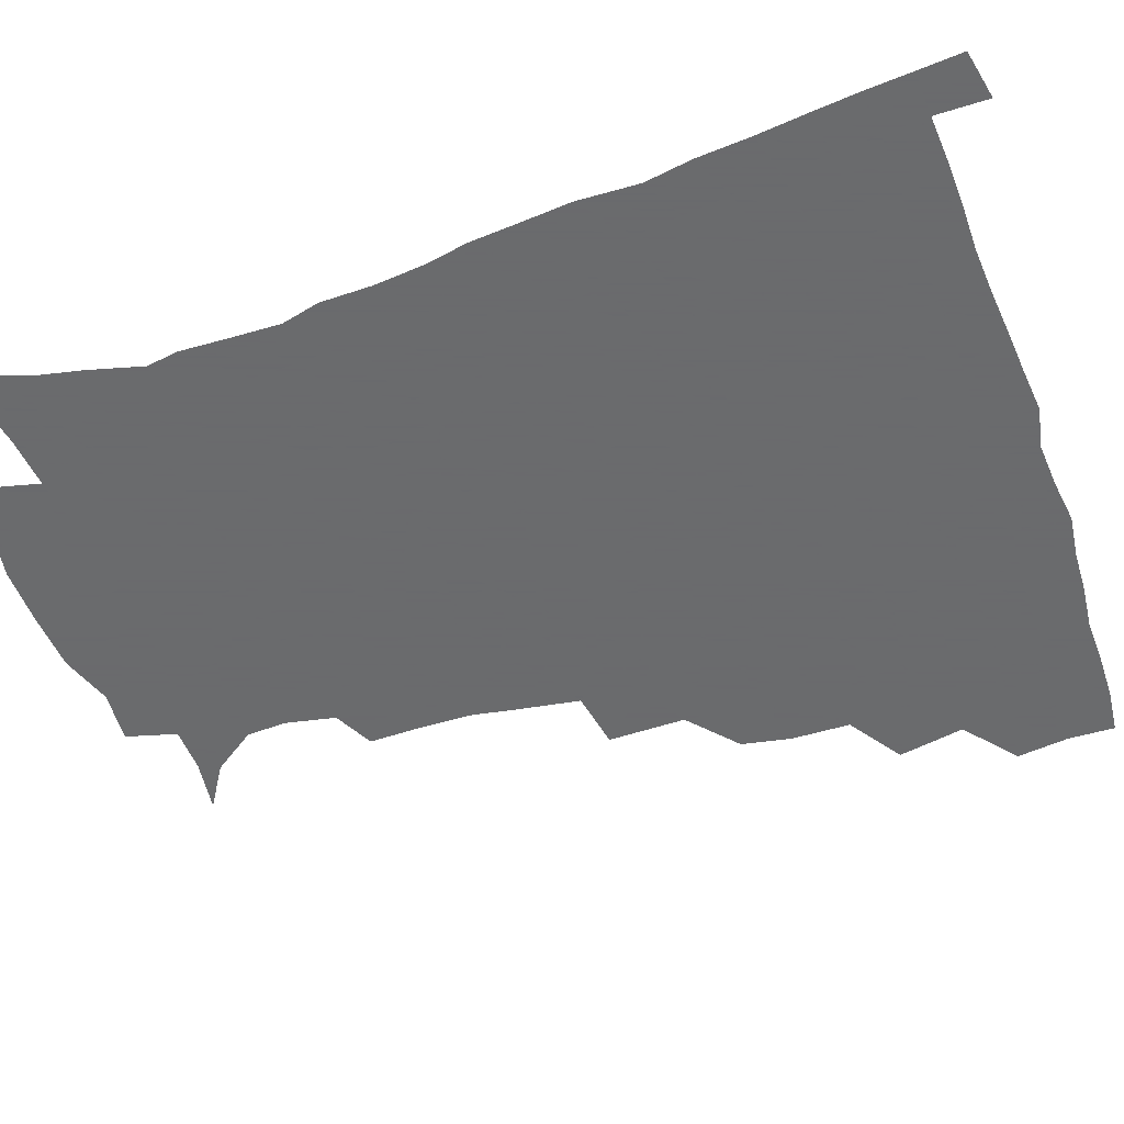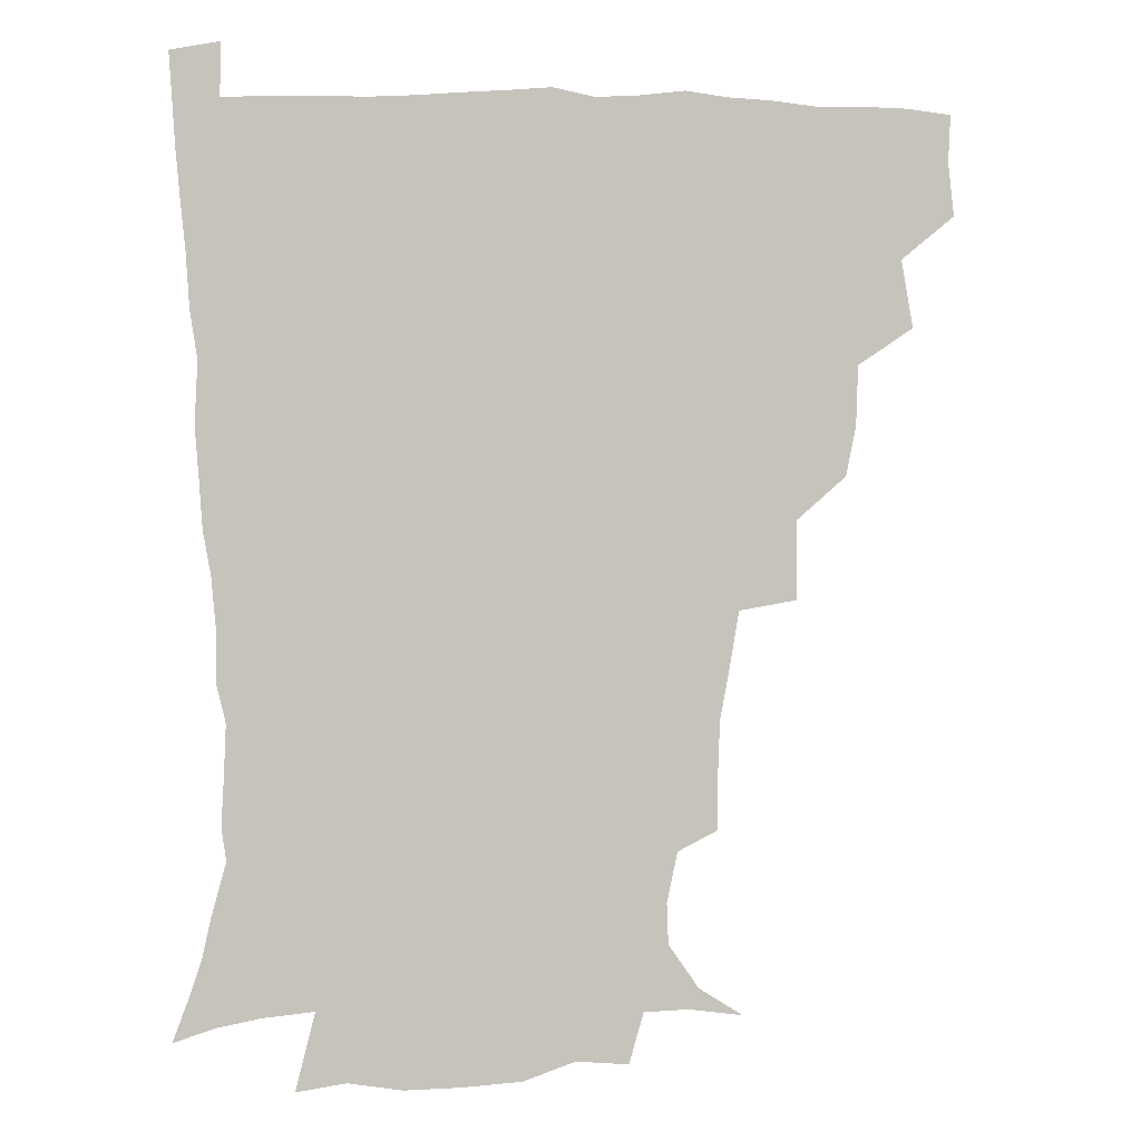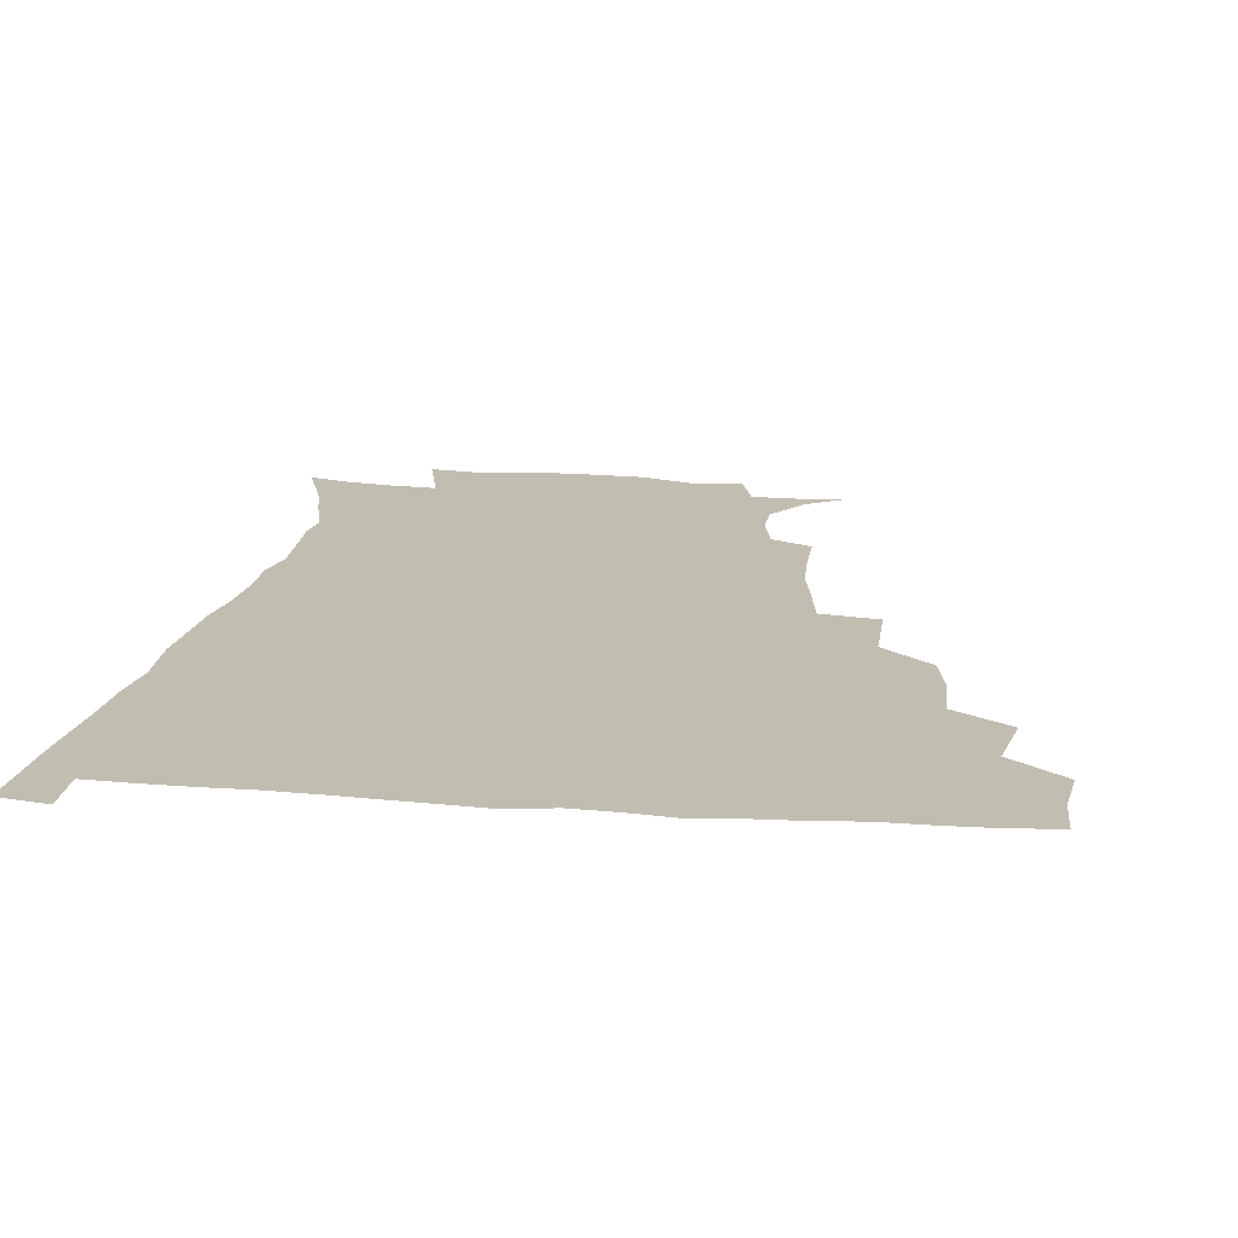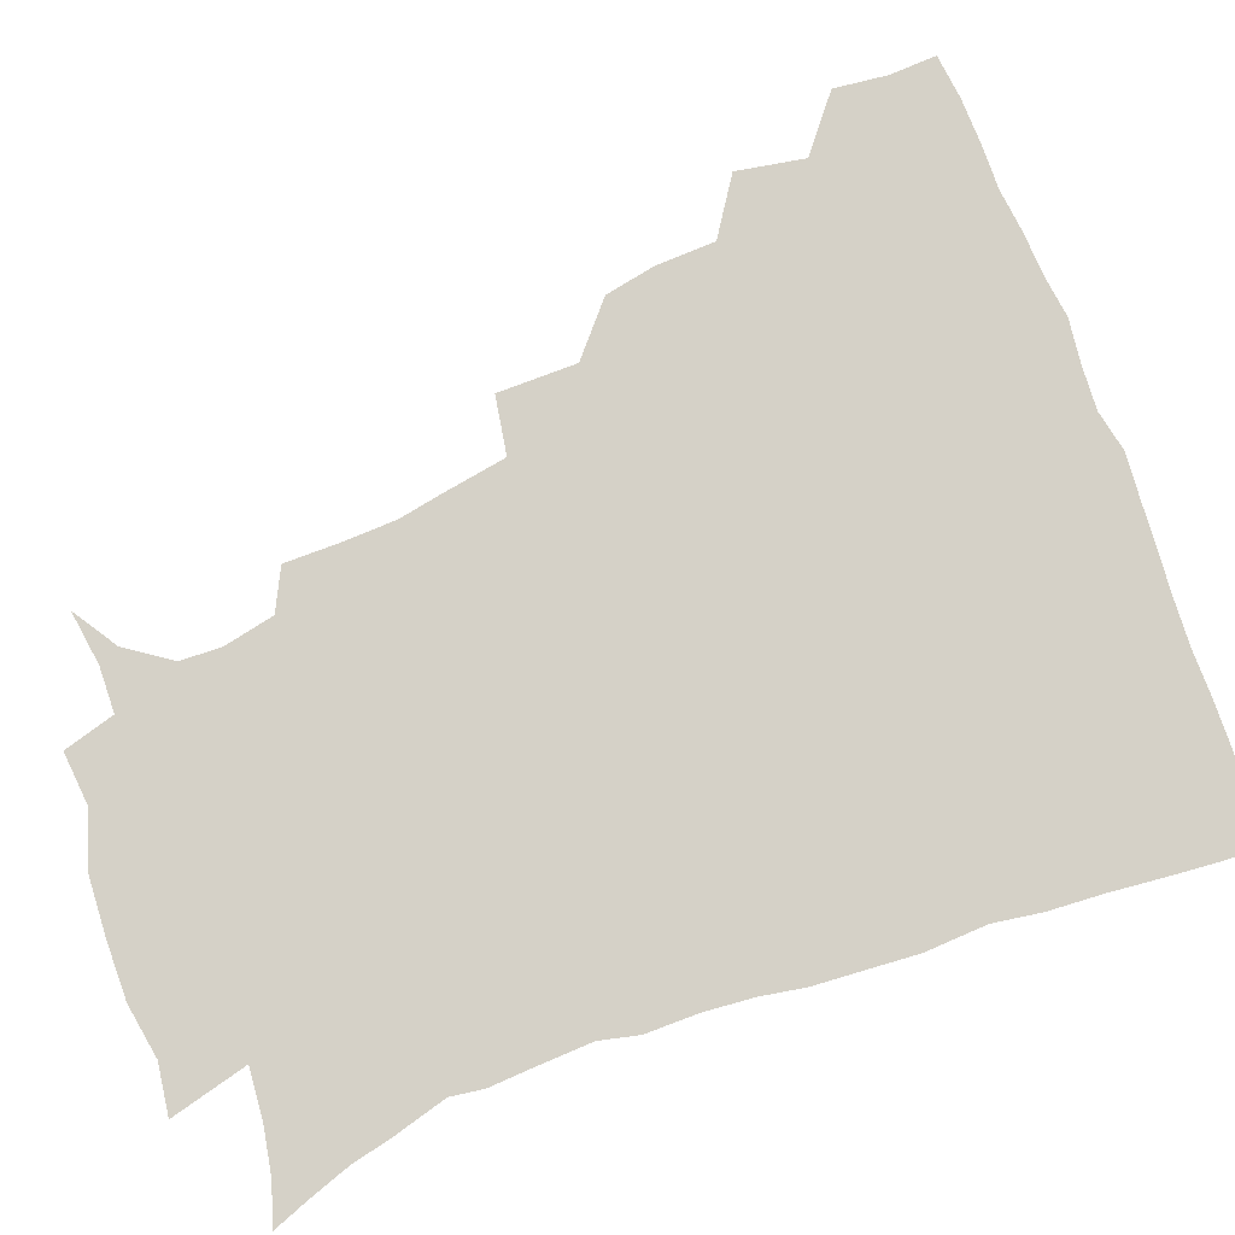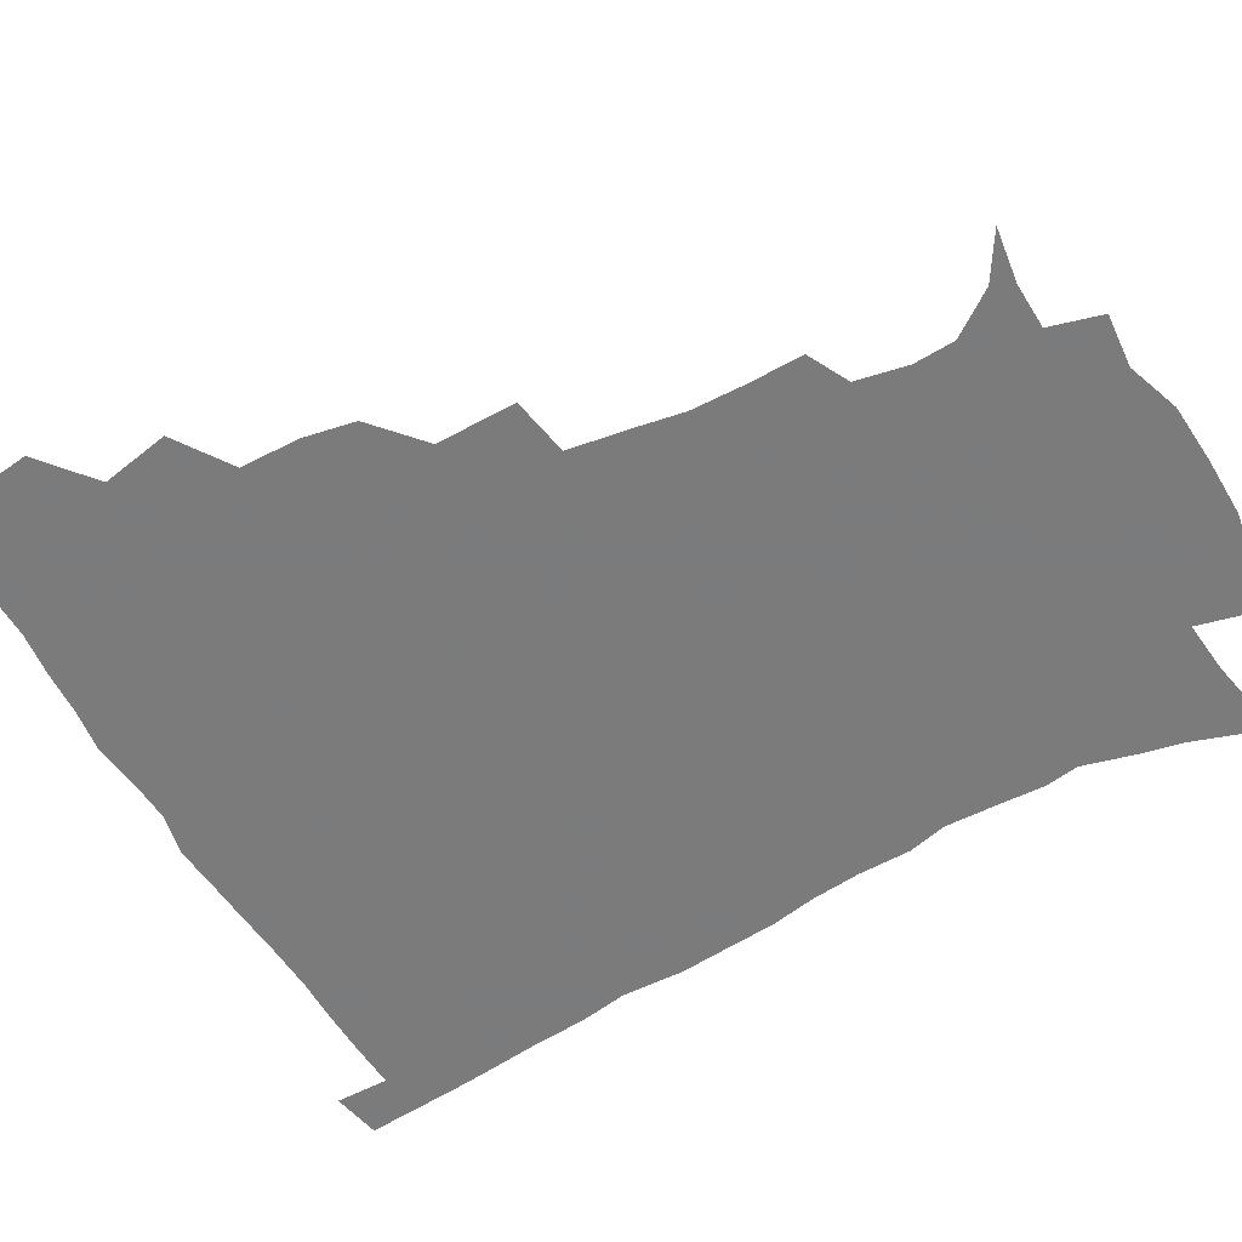
<metadata>
{"format":"obj","ext":"obj","renderer":"f3d","projection":"perspective","resolution":1024,"background":"white","views":[{"elev":-53.2,"azim":109.7,"up":"+Z"},{"elev":1.6,"azim":171.3,"up":"+Y"},{"elev":17.0,"azim":-171.9,"up":"+Z"},{"elev":79.0,"azim":69.4,"up":"+Z"},{"elev":-58.4,"azim":-60.3,"up":"+Z"}]}
</metadata>
<code>
v 435.6 401.9 0
v 437.6 419.5 0
v 436.9 435.2 0
v 449.4 365 0
v 453.4 387.4 0
v 452.5 403.6 0
v 453.3 419.9 0
v 452 436.9 0
v 471.9 316.2 0
v 468.6 332.9 0
v 467.9 352.7 0
v 470.2 374.1 0
v 469.6 389.9 0
v 468.9 405.2 0
v 468.3 420.3 0
v 467.2 437.2 0
v 488.6 275.5 0
v 488.5 301.7 0
v 487.3 325.4 0
v 486 342.4 0
v 486.2 360.7 0
v 485.5 376.2 0
v 484.8 391.2 0
v 484.1 405.9 0
v 483.2 420.8 0
v 482.5 436.9 0
v 514.7 200.3 0
v 514.7 219.2 0
v 514.1 236.3 0
v 511.4 250.7 0
v 507.8 272.2 0
v 504.4 292.3 0
v 502.8 311.2 0
v 500.6 326.9 0
v 500.2 344.1 0
v 500.7 362 0
v 500.4 377.4 0
v 499.6 391.9 0
v 499 406.2 0
v 498.2 420.5 0
v 497.2 438.5 0
v 506.3 139.1 0
v 521 148.5 0
v 531.2 163.1 0
v 531.7 176.7 0
v 528.2 193.5 0
v 527.9 215.3 0
v 526.7 232 0
v 524.8 247.6 0
v 522.3 264.4 0
v 520 282.5 0
v 518.6 300.7 0
v 518.3 319 0
v 517.6 334.3 0
v 515.9 348.3 0
v 516.1 364.5 0
v 515.2 378.3 0
v 514.2 392.4 0
v 513.4 406.8 0
v 512.6 421.3 0
v 511.7 439.2 0
v 524.3 141.6 0
v 536 154.6 0
v 541.8 171.7 0
v 540.9 188 0
v 539.3 203.9 0
v 539.9 225.5 0
v 537.8 239 0
v 536.1 254.1 0
v 534.5 271.2 0
v 532.6 286.1 0
v 532 304.7 0
v 531.5 319.3 0
v 531.3 336 0
v 530.5 350.3 0
v 530.2 364.7 0
v 530.5 379.2 0
v 528.8 392.9 0
v 528.3 407.1 0
v 527.3 422.5 0
v 526 441 0
v 539.4 141.2 0
v 551.3 163.1 0
v 553.1 180.6 0
v 551.8 194.9 0
v 551.7 213.3 0
v 551.4 231.1 0
v 549.7 244.7 0
v 548.9 260.9 0
v 547 274 0
v 546 289.8 0
v 545.1 304.3 0
v 545.4 322.1 0
v 545.4 337.2 0
v 544.7 351 0
v 544.3 364.8 0
v 544.6 379.4 0
v 543.9 392.9 0
v 543.5 406.5 0
v 542.3 421.8 0
v 540.9 439.1 0
v 544.2 124.2 0
v 557.9 147.7 0
v 563.3 166.3 0
v 564.3 185 0
v 564 200.6 0
v 563.5 216.9 0
v 563.2 232.8 0
v 561.7 247.3 0
v 561 262.6 0
v 560.2 277.4 0
v 559.2 292 0
v 559.9 309.5 0
v 558.8 322.2 0
v 559.4 339 0
v 558.8 351.6 0
v 559.2 366.2 0
v 558.6 379.5 0
v 557.9 393.1 0
v 557.7 406.8 0
v 557 421.2 0
v 555.5 438.2 0
v 561.8 125.7 0
v 572.6 149.6 0
v 576 170.2 0
v 576.2 185.5 0
v 575.8 202.2 0
v 574.5 220.2 0
v 575.9 236.9 0
v 574.1 249.2 0
v 573.8 264.6 0
v 573.3 278.4 0
v 572.7 292.9 0
v 572.9 310.5 0
v 573.2 325.3 0
v 573 338.7 0
v 572.9 352.2 0
v 573.4 367 0
v 572.7 379.8 0
v 572.8 393.3 0
v 572 407.3 0
v 571.1 421.8 0
v 569.4 441 0
v 579.3 119.7 0
v 586.8 150.7 0
v 588.1 170.3 0
v 588.5 187.4 0
v 588.3 204.9 0
v 587.2 217.7 0
v 586.2 239.9 0
v 587 251.6 0
v 587.1 265.1 0
v 586.6 280.2 0
v 586.3 294.6 0
v 586.3 310.9 0
v 586.5 325.6 0
v 586.9 338.9 0
v 586.8 352 0
v 587.1 366.6 0
v 587.1 380 0
v 587 393.5 0
v 586.8 407.1 0
v 585.4 422.9 0
v 583.7 439.8 0
v 599 118.5 0
v 600.8 150.2 0
v 600.7 170.5 0
v 600.7 188.9 0
v 600.5 205.2 0
v 601 218.1 0
v 600.1 232.9 0
v 599.6 247.5 0
v 599 265.7 0
v 599.4 281 0
v 599.5 295.4 0
v 599.6 310.9 0
v 600.1 324.1 0
v 600.4 339.5 0
v 600.8 352.8 0
v 601.2 366.8 0
v 601.6 380.2 0
v 601.4 393.8 0
v 601.1 407.9 0
v 600 422.9 0
v 598.3 438.7 0
v 618.1 118.2 0
v 615.1 150 0
v 614.1 168.6 0
v 612.8 187.7 0
v 612.4 203.9 0
v 612.8 220.6 0
v 612.2 235.6 0
v 612.1 252.1 0
v 612.2 265.3 0
v 612 281 0
v 612.5 295.3 0
v 612.8 309.5 0
v 613.4 325 0
v 613.8 338.6 0
v 614.5 353.3 0
v 615.1 367 0
v 615.7 380.3 0
v 616.4 393.8 0
v 616.6 407.3 0
v 615.5 422 0
v 613.8 437.4 0
v 636.2 121.2 0
v 630.6 146.7 0
v 626.9 168.7 0
v 625.6 185.5 0
v 624.3 203.1 0
v 624.1 220.5 0
v 624 235.6 0
v 624.2 249.8 0
v 624.6 265.1 0
v 625 278.6 0
v 625.2 293.7 0
v 626 307.2 0
v 625.9 325.6 0
v 627.1 338.3 0
v 627.7 353.4 0
v 628.8 366.1 0
v 629.6 380 0
v 630.3 393.6 0
v 630.8 407.4 0
v 630.9 421.4 0
v 629.6 436.5 0
v 652.7 118.8 0
v 646.1 144.6 0
v 641.4 164 0
v 637.8 184.3 0
v 636.3 201.2 0
v 635.5 218.3 0
v 636.1 232.3 0
v 637.2 244.3 0
v 636.1 263.5 0
v 637.3 276.8 0
v 637.7 291.8 0
v 639.8 303.6 0
v 639.5 320.9 0
v 640.5 335.3 0
v 640.5 352.1 0
v 642.3 365 0
v 643.2 381 0
v 644.2 393.6 0
v 645 407.2 0
v 645.5 421.2 0
v 644.6 436.6 0
v 663.3 143 0
v 654.7 163.3 0
v 651.1 179.9 0
v 648.8 196.7 0
v 647.4 213.4 0
v 647.3 229 0
v 648.4 242.6 0
v 649 257.1 0
v 649.4 272.9 0
v 650.8 286.6 0
v 651.5 303.2 0
v 652.3 318 0
v 654.4 331.2 0
v 654.8 347.2 0
v 655.8 362.6 0
v 656.3 379.3 0
v 657.8 393.1 0
v 659.2 406.8 0
v 659.9 421.1 0
v 659.9 436.2 0
v 678 140.2 0
v 670.4 157.2 0
v 665 174.1 0
v 662.2 189.6 0
v 660.1 205.5 0
v 659.8 221.1 0
v 660 236.1 0
v 660.9 250.6 0
v 662.1 265.5 0
v 662.5 282.2 0
v 663.9 297.2 0
v 666.8 310.1 0
v 666.8 327.9 0
v 667.2 344.8 0
v 668.9 359.8 0
v 670.4 375.3 0
v 672.1 390.5 0
v 673.4 405.9 0
v 674.6 420.5 0
v 675.3 435.3 0
v 675 452.9 0
v 691.5 135.9 0
v 686.8 148.4 0
v 682.1 162 0
v 679.3 175.1 0
v 674.2 193.4 0
v 675.8 204.3 0
v 674.9 220.3 0
v 674.2 237.4 0
v 677.2 250.2 0
v 677.2 267.9 0
v 678.7 284.1 0
v 681.3 298.8 0
v 682.4 315.5 0
v 683.7 332 0
v 682.6 352.7 0
v 685 368.4 0
v 686.2 386.8 0
v 687.9 403.8 0
v 689.3 419.4 0
v 690.2 434.6 0
v 691.3 449.7 0
f 5 6 1
f 1 6 2
f 6 7 2
f 2 7 3
f 7 8 3
f 11 12 4
f 4 12 5
f 12 13 5
f 5 13 6
f 13 14 6
f 6 14 7
f 14 15 7
f 7 15 8
f 15 16 8
f 18 19 9
f 9 19 10
f 19 20 10
f 10 20 11
f 20 21 11
f 11 21 12
f 21 22 12
f 12 22 13
f 22 23 13
f 13 23 14
f 23 24 14
f 14 24 15
f 24 25 15
f 15 25 16
f 25 26 16
f 31 32 17
f 17 32 18
f 32 33 18
f 18 33 19
f 33 34 19
f 19 34 20
f 34 35 20
f 20 35 21
f 35 36 21
f 21 36 22
f 36 37 22
f 22 37 23
f 37 38 23
f 23 38 24
f 38 39 24
f 24 39 25
f 39 40 25
f 25 40 26
f 40 41 26
f 46 47 27
f 27 47 28
f 47 48 28
f 28 48 29
f 48 49 29
f 29 49 30
f 49 50 30
f 30 50 31
f 50 51 31
f 31 51 32
f 51 52 32
f 32 52 33
f 52 53 33
f 33 53 34
f 53 54 34
f 34 54 35
f 54 55 35
f 35 55 36
f 55 56 36
f 36 56 37
f 56 57 37
f 37 57 38
f 57 58 38
f 38 58 39
f 58 59 39
f 39 59 40
f 59 60 40
f 40 60 41
f 60 61 41
f 42 62 43
f 62 63 43
f 43 63 44
f 63 64 44
f 44 64 45
f 64 65 45
f 45 65 46
f 65 66 46
f 46 66 47
f 66 67 47
f 47 67 48
f 67 68 48
f 48 68 49
f 68 69 49
f 49 69 50
f 69 70 50
f 50 70 51
f 70 71 51
f 51 71 52
f 71 72 52
f 52 72 53
f 72 73 53
f 53 73 54
f 73 74 54
f 54 74 55
f 74 75 55
f 55 75 56
f 75 76 56
f 56 76 57
f 76 77 57
f 57 77 58
f 77 78 58
f 58 78 59
f 78 79 59
f 59 79 60
f 79 80 60
f 60 80 61
f 80 81 61
f 62 82 63
f 82 83 63
f 63 83 64
f 83 84 64
f 64 84 65
f 84 85 65
f 65 85 66
f 85 86 66
f 66 86 67
f 86 87 67
f 67 87 68
f 87 88 68
f 68 88 69
f 88 89 69
f 69 89 70
f 89 90 70
f 70 90 71
f 90 91 71
f 71 91 72
f 91 92 72
f 72 92 73
f 92 93 73
f 73 93 74
f 93 94 74
f 74 94 75
f 94 95 75
f 75 95 76
f 95 96 76
f 76 96 77
f 96 97 77
f 77 97 78
f 97 98 78
f 78 98 79
f 98 99 79
f 79 99 80
f 99 100 80
f 80 100 81
f 100 101 81
f 102 103 82
f 82 103 83
f 103 104 83
f 83 104 84
f 104 105 84
f 84 105 85
f 105 106 85
f 85 106 86
f 106 107 86
f 86 107 87
f 107 108 87
f 87 108 88
f 108 109 88
f 88 109 89
f 109 110 89
f 89 110 90
f 110 111 90
f 90 111 91
f 111 112 91
f 91 112 92
f 112 113 92
f 92 113 93
f 113 114 93
f 93 114 94
f 114 115 94
f 94 115 95
f 115 116 95
f 95 116 96
f 116 117 96
f 96 117 97
f 117 118 97
f 97 118 98
f 118 119 98
f 98 119 99
f 119 120 99
f 99 120 100
f 120 121 100
f 100 121 101
f 121 122 101
f 102 123 103
f 123 124 103
f 103 124 104
f 124 125 104
f 104 125 105
f 125 126 105
f 105 126 106
f 126 127 106
f 106 127 107
f 127 128 107
f 107 128 108
f 128 129 108
f 108 129 109
f 129 130 109
f 109 130 110
f 130 131 110
f 110 131 111
f 131 132 111
f 111 132 112
f 132 133 112
f 112 133 113
f 133 134 113
f 113 134 114
f 134 135 114
f 114 135 115
f 135 136 115
f 115 136 116
f 136 137 116
f 116 137 117
f 137 138 117
f 117 138 118
f 138 139 118
f 118 139 119
f 139 140 119
f 119 140 120
f 140 141 120
f 120 141 121
f 141 142 121
f 121 142 122
f 142 143 122
f 123 144 124
f 144 145 124
f 124 145 125
f 145 146 125
f 125 146 126
f 146 147 126
f 126 147 127
f 147 148 127
f 127 148 128
f 148 149 128
f 128 149 129
f 149 150 129
f 129 150 130
f 150 151 130
f 130 151 131
f 151 152 131
f 131 152 132
f 152 153 132
f 132 153 133
f 153 154 133
f 133 154 134
f 154 155 134
f 134 155 135
f 155 156 135
f 135 156 136
f 156 157 136
f 136 157 137
f 157 158 137
f 137 158 138
f 158 159 138
f 138 159 139
f 159 160 139
f 139 160 140
f 160 161 140
f 140 161 141
f 161 162 141
f 141 162 142
f 162 163 142
f 142 163 143
f 163 164 143
f 144 165 145
f 165 166 145
f 145 166 146
f 166 167 146
f 146 167 147
f 167 168 147
f 147 168 148
f 168 169 148
f 148 169 149
f 169 170 149
f 149 170 150
f 170 171 150
f 150 171 151
f 171 172 151
f 151 172 152
f 172 173 152
f 152 173 153
f 173 174 153
f 153 174 154
f 174 175 154
f 154 175 155
f 175 176 155
f 155 176 156
f 176 177 156
f 156 177 157
f 177 178 157
f 157 178 158
f 178 179 158
f 158 179 159
f 179 180 159
f 159 180 160
f 180 181 160
f 160 181 161
f 181 182 161
f 161 182 162
f 182 183 162
f 162 183 163
f 183 184 163
f 163 184 164
f 184 185 164
f 165 186 166
f 186 187 166
f 166 187 167
f 187 188 167
f 167 188 168
f 188 189 168
f 168 189 169
f 189 190 169
f 169 190 170
f 190 191 170
f 170 191 171
f 191 192 171
f 171 192 172
f 192 193 172
f 172 193 173
f 193 194 173
f 173 194 174
f 194 195 174
f 174 195 175
f 195 196 175
f 175 196 176
f 196 197 176
f 176 197 177
f 197 198 177
f 177 198 178
f 198 199 178
f 178 199 179
f 199 200 179
f 179 200 180
f 200 201 180
f 180 201 181
f 201 202 181
f 181 202 182
f 202 203 182
f 182 203 183
f 203 204 183
f 183 204 184
f 204 205 184
f 184 205 185
f 205 206 185
f 186 207 187
f 207 208 187
f 187 208 188
f 208 209 188
f 188 209 189
f 209 210 189
f 189 210 190
f 210 211 190
f 190 211 191
f 211 212 191
f 191 212 192
f 212 213 192
f 192 213 193
f 213 214 193
f 193 214 194
f 214 215 194
f 194 215 195
f 215 216 195
f 195 216 196
f 216 217 196
f 196 217 197
f 217 218 197
f 197 218 198
f 218 219 198
f 198 219 199
f 219 220 199
f 199 220 200
f 220 221 200
f 200 221 201
f 221 222 201
f 201 222 202
f 222 223 202
f 202 223 203
f 223 224 203
f 203 224 204
f 224 225 204
f 204 225 205
f 225 226 205
f 205 226 206
f 226 227 206
f 207 228 208
f 228 229 208
f 208 229 209
f 229 230 209
f 209 230 210
f 230 231 210
f 210 231 211
f 231 232 211
f 211 232 212
f 232 233 212
f 212 233 213
f 233 234 213
f 213 234 214
f 234 235 214
f 214 235 215
f 235 236 215
f 215 236 216
f 236 237 216
f 216 237 217
f 237 238 217
f 217 238 218
f 238 239 218
f 218 239 219
f 239 240 219
f 219 240 220
f 240 241 220
f 220 241 221
f 241 242 221
f 221 242 222
f 242 243 222
f 222 243 223
f 243 244 223
f 223 244 224
f 244 245 224
f 224 245 225
f 245 246 225
f 225 246 226
f 246 247 226
f 226 247 227
f 247 248 227
f 229 249 230
f 249 250 230
f 230 250 231
f 250 251 231
f 231 251 232
f 251 252 232
f 232 252 233
f 252 253 233
f 233 253 234
f 253 254 234
f 234 254 235
f 254 255 235
f 235 255 236
f 255 256 236
f 236 256 237
f 256 257 237
f 237 257 238
f 257 258 238
f 238 258 239
f 258 259 239
f 239 259 240
f 259 260 240
f 240 260 241
f 260 261 241
f 241 261 242
f 261 262 242
f 242 262 243
f 262 263 243
f 243 263 244
f 263 264 244
f 244 264 245
f 264 265 245
f 245 265 246
f 265 266 246
f 246 266 247
f 266 267 247
f 247 267 248
f 267 268 248
f 249 269 250
f 269 270 250
f 250 270 251
f 270 271 251
f 251 271 252
f 271 272 252
f 252 272 253
f 272 273 253
f 253 273 254
f 273 274 254
f 254 274 255
f 274 275 255
f 255 275 256
f 275 276 256
f 256 276 257
f 276 277 257
f 257 277 258
f 277 278 258
f 258 278 259
f 278 279 259
f 259 279 260
f 279 280 260
f 260 280 261
f 280 281 261
f 261 281 262
f 281 282 262
f 262 282 263
f 282 283 263
f 263 283 264
f 283 284 264
f 264 284 265
f 284 285 265
f 265 285 266
f 285 286 266
f 266 286 267
f 286 287 267
f 267 287 268
f 287 288 268
f 269 290 270
f 290 291 270
f 270 291 271
f 291 292 271
f 271 292 272
f 292 293 272
f 272 293 273
f 293 294 273
f 273 294 274
f 294 295 274
f 274 295 275
f 295 296 275
f 275 296 276
f 296 297 276
f 276 297 277
f 297 298 277
f 277 298 278
f 298 299 278
f 278 299 279
f 299 300 279
f 279 300 280
f 300 301 280
f 280 301 281
f 301 302 281
f 281 302 282
f 302 303 282
f 282 303 283
f 303 304 283
f 283 304 284
f 304 305 284
f 284 305 285
f 305 306 285
f 285 306 286
f 306 307 286
f 286 307 287
f 307 308 287
f 287 308 288
f 308 309 288
f 288 309 289
f 309 310 289

</code>
